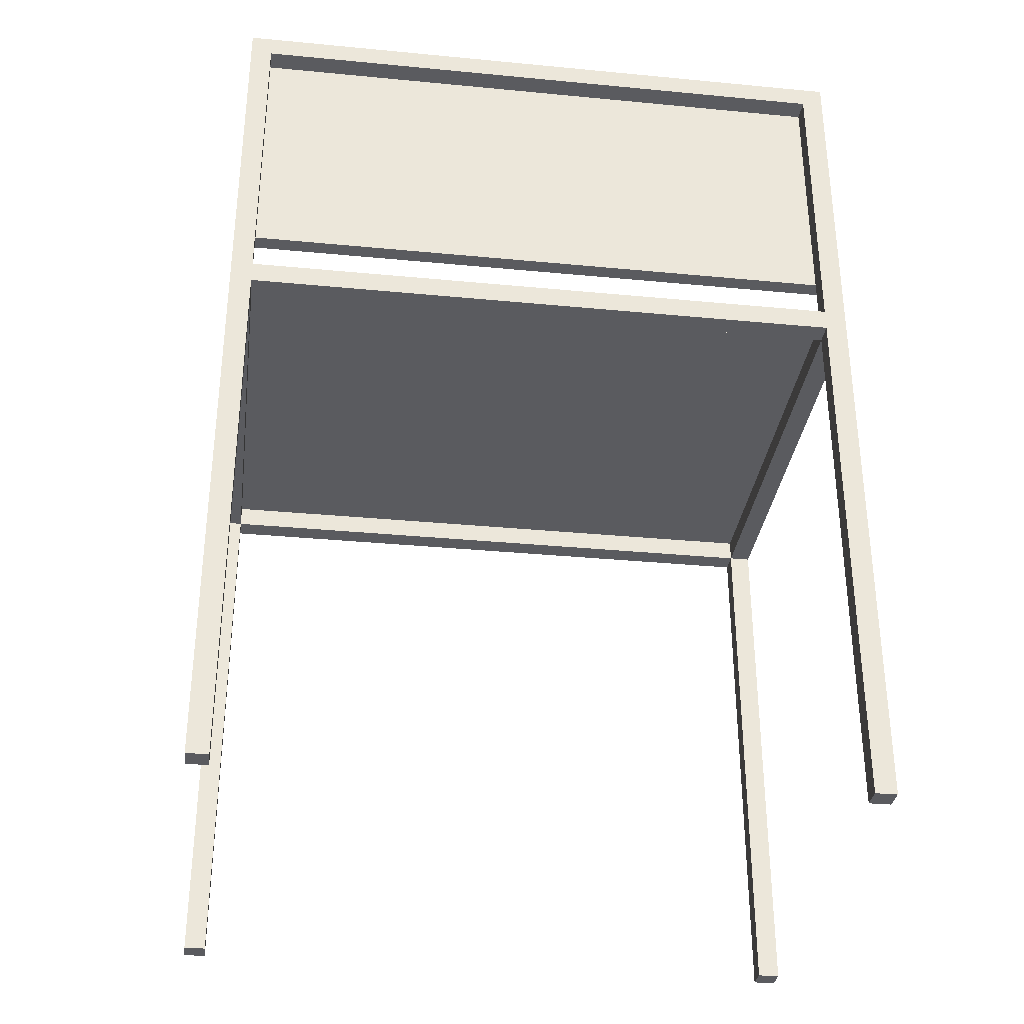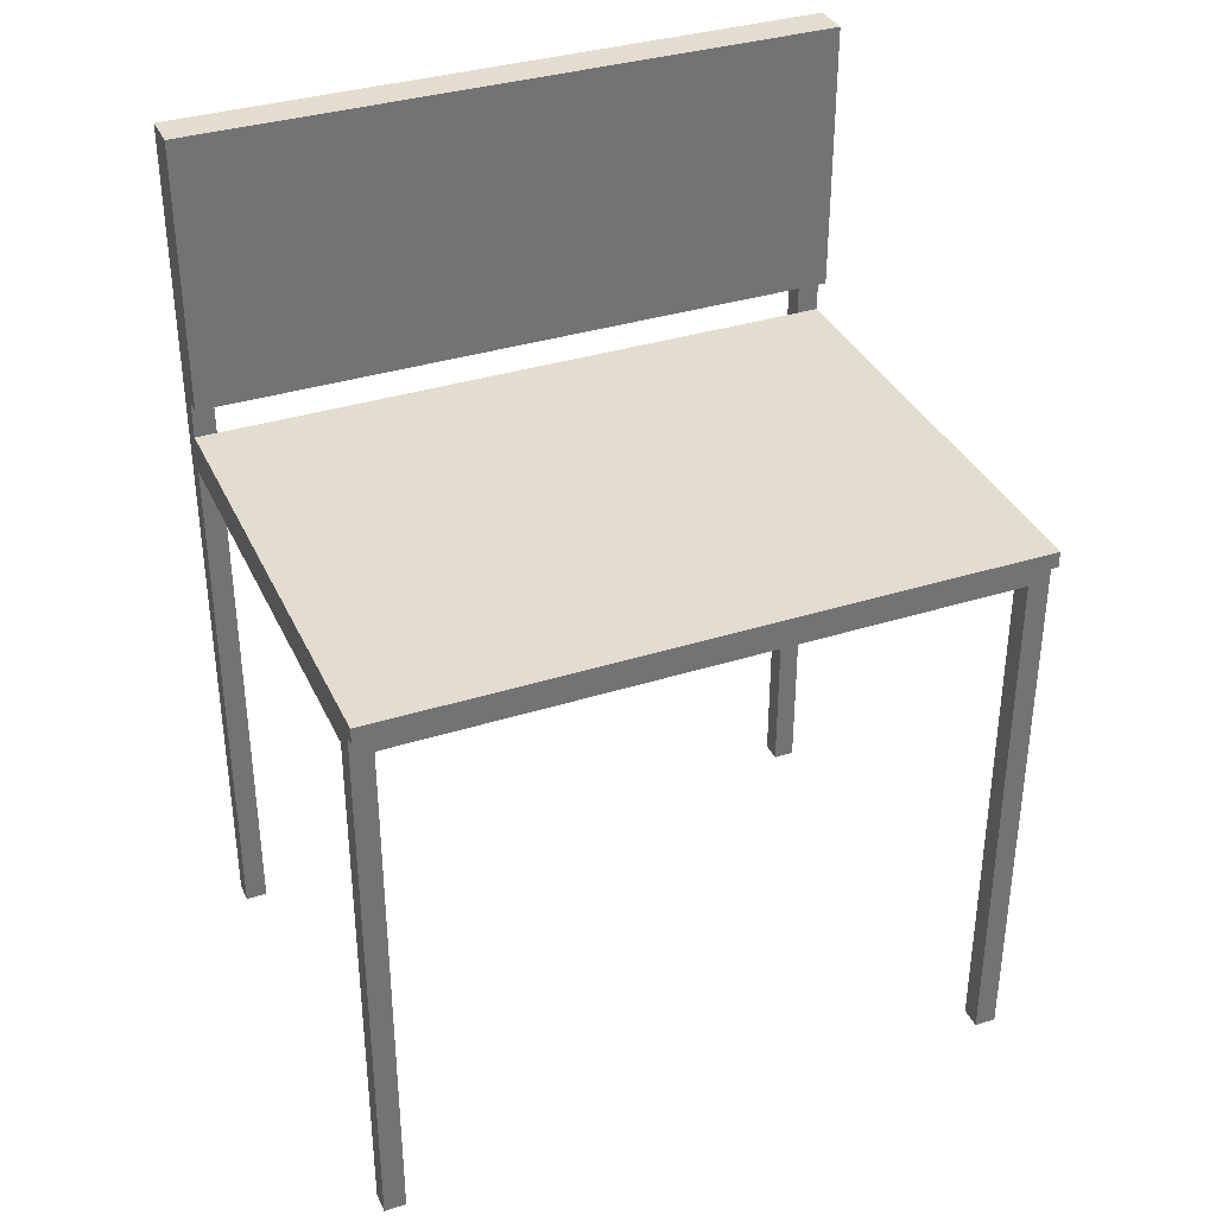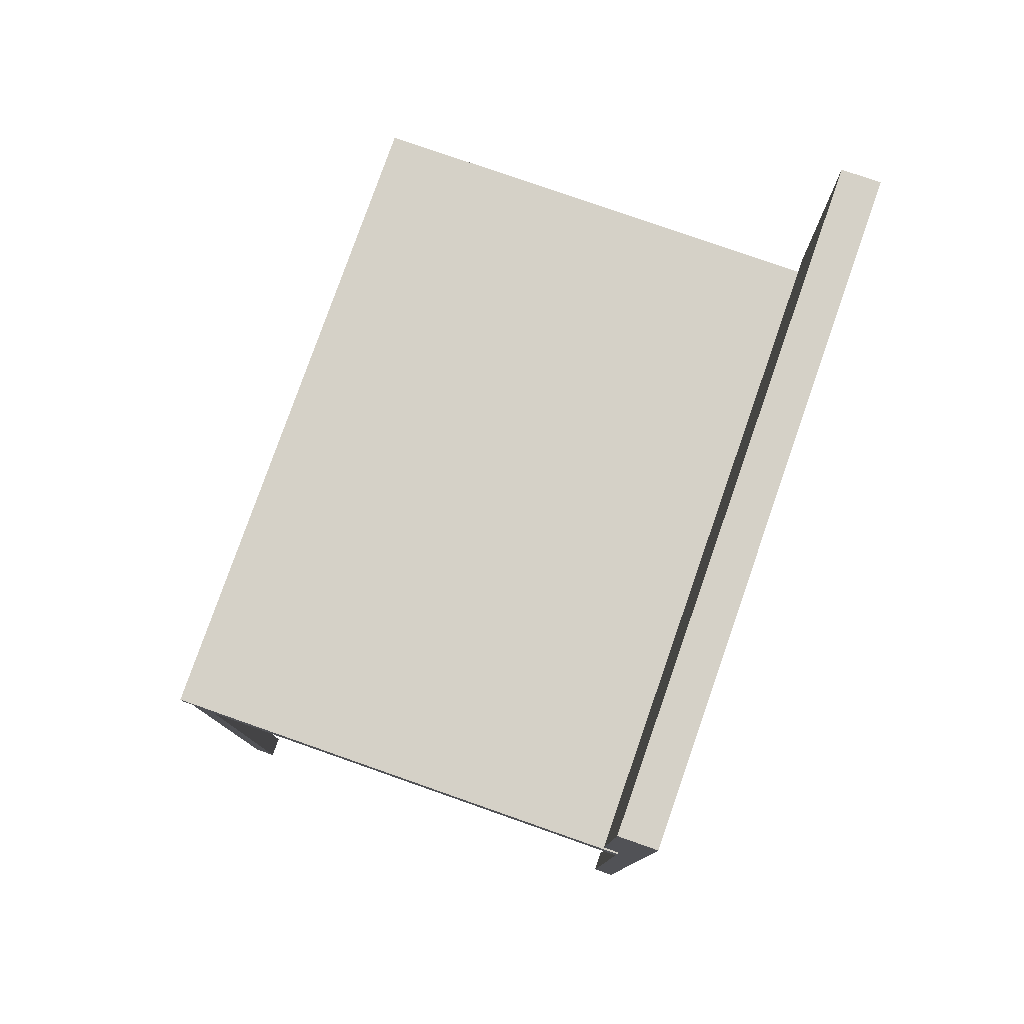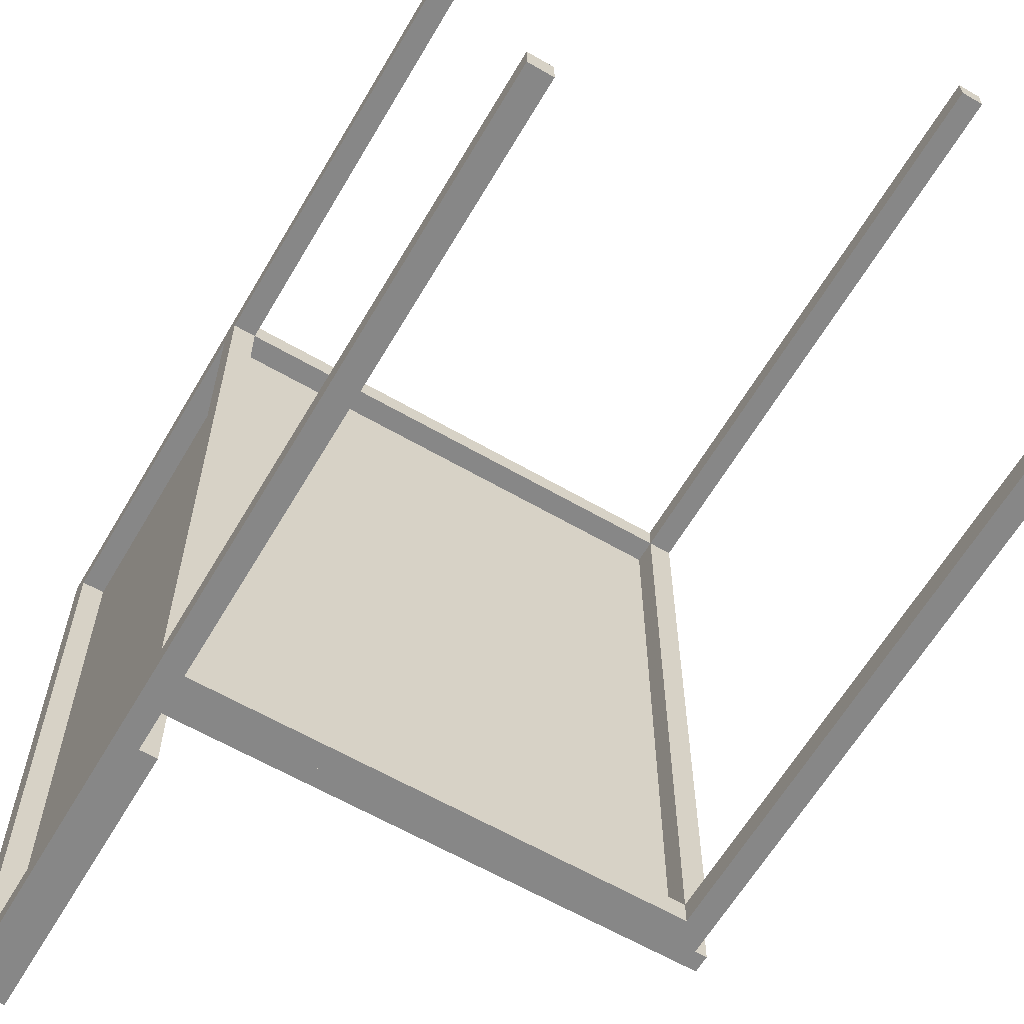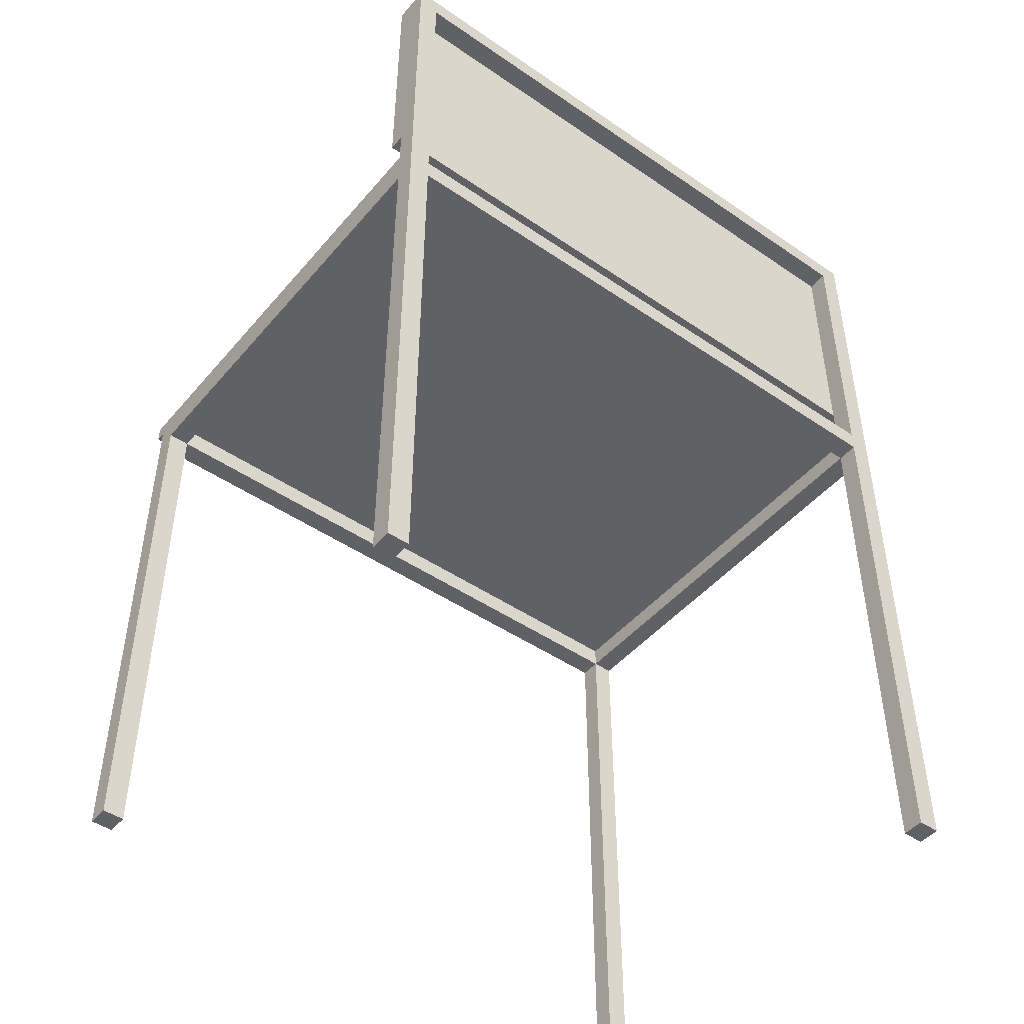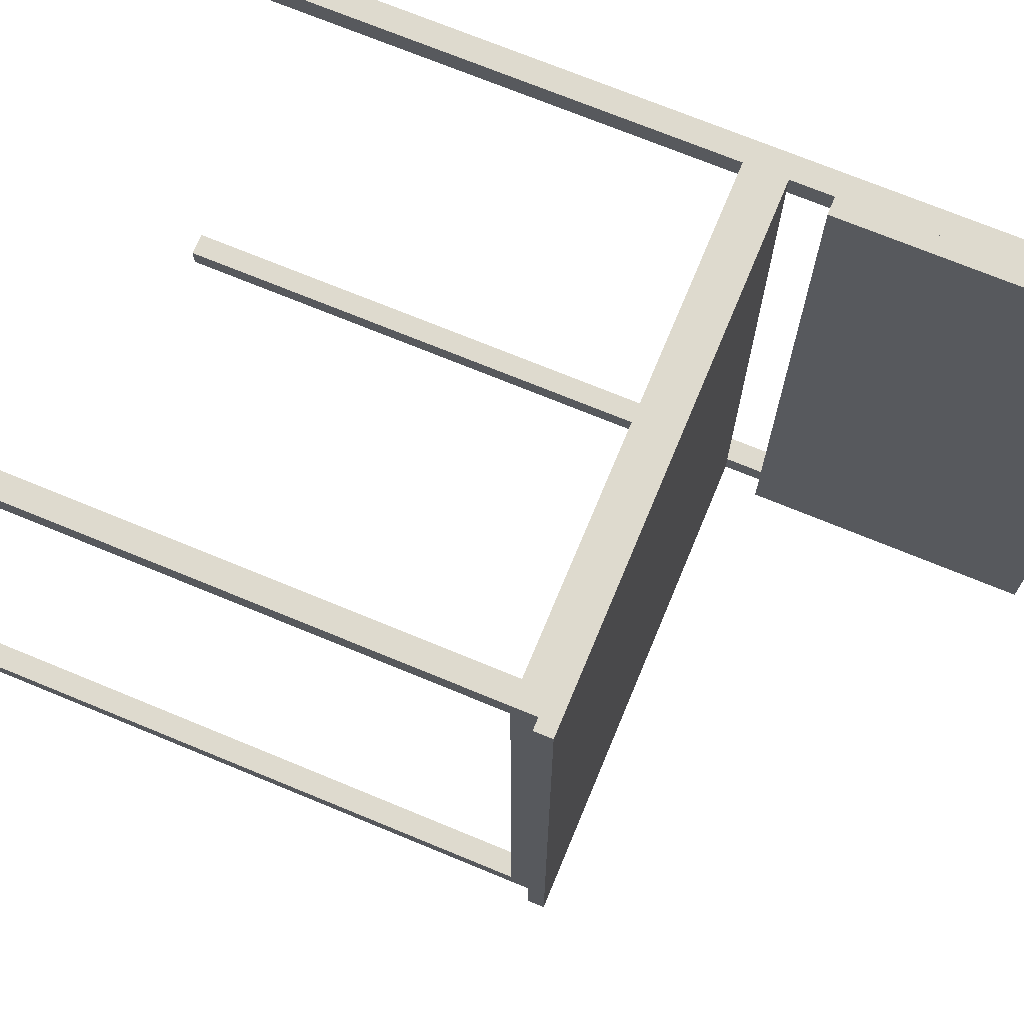
<metadata>
{"format":"obj","ext":"obj","renderer":"f3d","projection":"perspective","resolution":1024,"background":"white","views":[{"elev":-33.2,"azim":-97.5,"up":"+Y"},{"elev":35.5,"azim":67.4,"up":"+Y"},{"elev":78.8,"azim":-160.7,"up":"+Y"},{"elev":-62.4,"azim":-30.4,"up":"+Z"},{"elev":-46.6,"azim":-127.9,"up":"+Y"},{"elev":71.2,"azim":112.5,"up":"+Z"}]}
</metadata>
<code>
o mesh4.008_mesh4-geometry
v 0.1966 -0.3642 0.2502
v 0.1787 -0.3642 0.2681
v 0.1966 -0.3642 0.2681
v 0.1787 -0.3642 0.2502
v 0.1787 -0.3686 0.2681
v 0.1966 -0.3686 0.2502
v 0.1787 -0.3686 0.2502
v 0.1966 -0.3686 0.2681
f 3 2 1
f 4 1 2
f 2 3 5
f 1 6 3
f 4 7 1
f 4 2 7
f 8 5 3
f 5 7 2
f 8 3 6
f 6 1 7
f 5 8 7
f 6 7 8
f 1 2 3
f 2 1 4
f 5 3 2
f 3 6 1
f 1 7 4
f 7 2 4
f 3 5 8
f 2 7 5
f 6 3 8
f 7 1 6
f 7 8 5
f 8 7 6
o mesh4.007_mesh4-geometry
v 0.1966 -0.3642 -0.2681
v 0.1787 -0.3642 -0.2502
v 0.1966 -0.3642 -0.2502
v 0.1787 -0.3642 -0.2681
v 0.1787 -0.3686 -0.2502
v 0.1966 -0.3686 -0.2681
v 0.1787 -0.3686 -0.2681
v 0.1966 -0.3686 -0.2502
f 11 10 9
f 12 9 10
f 10 11 13
f 9 14 11
f 12 15 9
f 12 10 15
f 16 13 11
f 13 15 10
f 16 11 14
f 14 9 15
f 13 16 15
f 14 15 16
f 9 10 11
f 10 9 12
f 13 11 10
f 11 14 9
f 9 15 12
f 15 10 12
f 11 13 16
f 10 15 13
f 14 11 16
f 15 9 14
f 15 16 13
f 16 15 14
o mesh4.006_mesh4-geometry
v -0.1877 -0.3642 -0.2681
v -0.2055 -0.3642 -0.2502
v -0.1877 -0.3642 -0.2502
v -0.2055 -0.3642 -0.2681
v -0.2055 -0.3686 -0.2502
v -0.1877 -0.3686 -0.2681
v -0.2055 -0.3686 -0.2681
v -0.1877 -0.3686 -0.2502
f 19 18 17
f 20 17 18
f 18 19 21
f 17 22 19
f 20 23 17
f 20 18 23
f 24 21 19
f 21 23 18
f 24 19 22
f 22 17 23
f 21 24 23
f 22 23 24
f 17 18 19
f 18 17 20
f 21 19 18
f 19 22 17
f 17 23 20
f 23 18 20
f 19 21 24
f 18 23 21
f 22 19 24
f 23 17 22
f 23 24 21
f 24 23 22
o mesh4.005_mesh4-geometry
v -0.1877 -0.3642 0.2502
v -0.2055 -0.3642 0.2681
v -0.1877 -0.3642 0.2681
v -0.2055 -0.3642 0.2502
v -0.2055 -0.3686 0.2681
v -0.1877 -0.3686 0.2502
v -0.2055 -0.3686 0.2502
v -0.1877 -0.3686 0.2681
f 27 26 25
f 28 25 26
f 26 27 29
f 25 30 27
f 28 31 25
f 28 26 31
f 32 29 27
f 29 31 26
f 32 27 30
f 30 25 31
f 29 32 31
f 30 31 32
f 25 26 27
f 26 25 28
f 29 27 26
f 27 30 25
f 25 31 28
f 31 26 28
f 27 29 32
f 26 31 29
f 30 27 32
f 31 25 30
f 31 32 29
f 32 31 30
o mesh3.002_mesh3-geometry
v -0.1877 0.3686 0.2681
v -0.1877 0.145 -0.2681
v -0.1877 0.145 0.2681
v -0.1877 0.3686 -0.2681
v -0.1743 0.145 -0.2681
v -0.1743 0.145 0.2681
v -0.1743 0.3686 -0.2681
v -0.1743 0.3686 0.2681
f 35 34 33
f 36 33 34
f 34 35 37
f 35 33 38
f 36 39 33
f 36 34 39
f 38 37 35
f 37 39 34
f 40 38 33
f 40 33 39
f 38 40 37
f 39 37 40
f 33 34 35
f 34 33 36
f 37 35 34
f 38 33 35
f 33 39 36
f 39 34 36
f 35 37 38
f 34 39 37
f 33 38 40
f 39 33 40
f 37 40 38
f 40 37 39
o mesh2.002_mesh2-geometry
v -0.1877 0.1005 0.2681
v 0.2055 0.1005 -0.2681
v 0.2055 0.1005 0.2681
v -0.1877 0.1005 -0.2681
v 0.2055 0.1139 -0.2681
v -0.1877 0.1139 0.2681
v 0.2055 0.1139 0.2681
v -0.1877 0.1139 -0.2681
f 43 42 41
f 44 41 42
f 42 43 45
f 41 46 43
f 41 44 46
f 42 45 44
f 47 45 43
f 47 43 46
f 48 46 44
f 48 44 45
f 47 46 45
f 48 45 46
f 41 42 43
f 42 41 44
f 45 43 42
f 43 46 41
f 46 44 41
f 44 45 42
f 43 45 47
f 46 43 47
f 44 46 48
f 45 44 48
f 45 46 47
f 46 45 48
o mesh1.002_mesh1-geometry
v -0.1877 0.1005 -0.2502
v -0.2055 0.1005 0.2502
v -0.1877 0.1005 0.2502
v -0.2055 0.1005 -0.2502
v -0.1877 0.3508 0.2502
v -0.1877 0.08266 0.2502
v -0.2055 0.3508 -0.2502
v -0.2055 0.08266 -0.2502
v -0.2055 0.3508 0.2502
v -0.1877 0.1005 0.2681
v -0.1877 0.08266 -0.2502
v 0.1787 0.08266 0.2502
v -0.1877 0.3508 -0.2502
v -0.2055 0.3686 -0.2681
v -0.2055 0.08266 0.2502
v -0.2055 0.3686 0.2681
v -0.1877 0.3686 0.2681
v 0.1787 0.1005 0.2502
v 0.1787 0.08266 -0.2502
v 0.1787 0.08266 0.2681
v -0.1877 0.3686 -0.2681
v -0.2055 -0.3642 -0.2681
v -0.1877 0.08266 0.2681
v 0.1966 0.1005 0.2681
v -0.2055 -0.3642 -0.2502
v 0.1787 0.1005 -0.2502
v -0.1877 0.08266 -0.2681
v 0.1787 -0.3642 0.2502
v -0.1877 0.1005 -0.2681
v -0.2055 -0.3642 0.2502
v -0.2055 -0.3642 0.2681
v 0.1966 0.1005 -0.2681
v -0.1877 -0.3642 -0.2502
v 0.1787 0.08266 -0.2681
v 0.1966 0.08266 0.2502
v -0.1877 -0.3642 0.2681
v 0.1787 -0.3642 0.2681
v 0.1966 -0.3642 0.2502
v -0.1877 -0.3642 0.2502
v 0.1966 -0.3642 0.2681
v 0.1787 -0.3642 -0.2681
v -0.1877 -0.3642 -0.2681
v 0.1966 0.08266 -0.2502
v 0.1787 -0.3642 -0.2502
v 0.1966 -0.3642 -0.2681
v 0.1966 -0.3642 -0.2502
f 49 50 51
f 50 49 52
f 50 53 51
f 54 49 51
f 49 55 52
f 52 56 50
f 53 50 57
f 53 58 51
f 49 54 59
f 51 60 54
f 55 49 61
f 62 52 55
f 62 56 52
f 63 50 56
f 50 64 57
f 55 53 57
f 58 53 65
f 51 58 66
f 54 56 59
f 67 49 59
f 60 51 66
f 68 54 60
f 49 69 61
f 53 55 61
f 62 55 64
f 70 56 62
f 63 64 50
f 56 54 63
f 57 64 55
f 65 53 69
f 71 58 65
f 72 66 58
f 73 59 56
f 49 67 74
f 75 67 59
f 66 67 60
f 54 68 71
f 76 68 60
f 69 49 77
f 61 69 53
f 64 69 62
f 56 70 73
f 69 70 62
f 78 64 63
f 54 78 63
f 69 64 65
f 68 58 71
f 79 71 65
f 66 72 80
f 68 72 58
f 59 73 81
f 67 66 74
f 74 80 49
f 67 75 82
f 81 75 59
f 67 83 60
f 84 54 71
f 68 76 85
f 60 86 76
f 49 80 77
f 77 70 69
f 70 81 73
f 64 78 79
f 78 54 87
f 79 65 64
f 71 79 84
f 72 83 80
f 66 80 74
f 72 68 88
f 77 82 75
f 89 67 82
f 75 81 90
f 83 67 91
f 86 60 83
f 54 84 87
f 76 88 85
f 85 88 68
f 88 76 86
f 80 82 77
f 75 70 77
f 81 70 90
f 78 84 79
f 84 78 87
f 88 83 72
f 91 80 83
f 67 89 92
f 82 93 89
f 70 75 90
f 67 94 91
f 83 88 86
f 82 80 93
f 94 80 91
f 89 94 92
f 94 67 92
f 94 89 93
f 80 94 93
f 51 50 49
f 52 49 50
f 51 53 50
f 51 49 54
f 52 55 49
f 50 56 52
f 57 50 53
f 51 58 53
f 59 54 49
f 54 60 51
f 61 49 55
f 55 52 62
f 52 56 62
f 56 50 63
f 57 64 50
f 57 53 55
f 65 53 58
f 66 58 51
f 59 56 54
f 59 49 67
f 66 51 60
f 60 54 68
f 61 69 49
f 61 55 53
f 64 55 62
f 62 56 70
f 50 64 63
f 63 54 56
f 55 64 57
f 69 53 65
f 65 58 71
f 58 66 72
f 56 59 73
f 74 67 49
f 59 67 75
f 60 67 66
f 71 68 54
f 60 68 76
f 77 49 69
f 53 69 61
f 62 69 64
f 73 70 56
f 62 70 69
f 63 64 78
f 63 78 54
f 65 64 69
f 71 58 68
f 65 71 79
f 80 72 66
f 58 72 68
f 81 73 59
f 74 66 67
f 49 80 74
f 82 75 67
f 59 75 81
f 60 83 67
f 71 54 84
f 85 76 68
f 76 86 60
f 77 80 49
f 69 70 77
f 73 81 70
f 79 78 64
f 87 54 78
f 64 65 79
f 84 79 71
f 80 83 72
f 74 80 66
f 88 68 72
f 75 82 77
f 82 67 89
f 90 81 75
f 91 67 83
f 83 60 86
f 87 84 54
f 85 88 76
f 68 88 85
f 86 76 88
f 77 82 80
f 77 70 75
f 90 70 81
f 79 84 78
f 87 78 84
f 72 83 88
f 83 80 91
f 92 89 67
f 89 93 82
f 90 75 70
f 91 94 67
f 86 88 83
f 93 80 82
f 91 80 94
f 92 94 89
f 92 67 94
f 93 89 94
f 93 94 80

</code>
